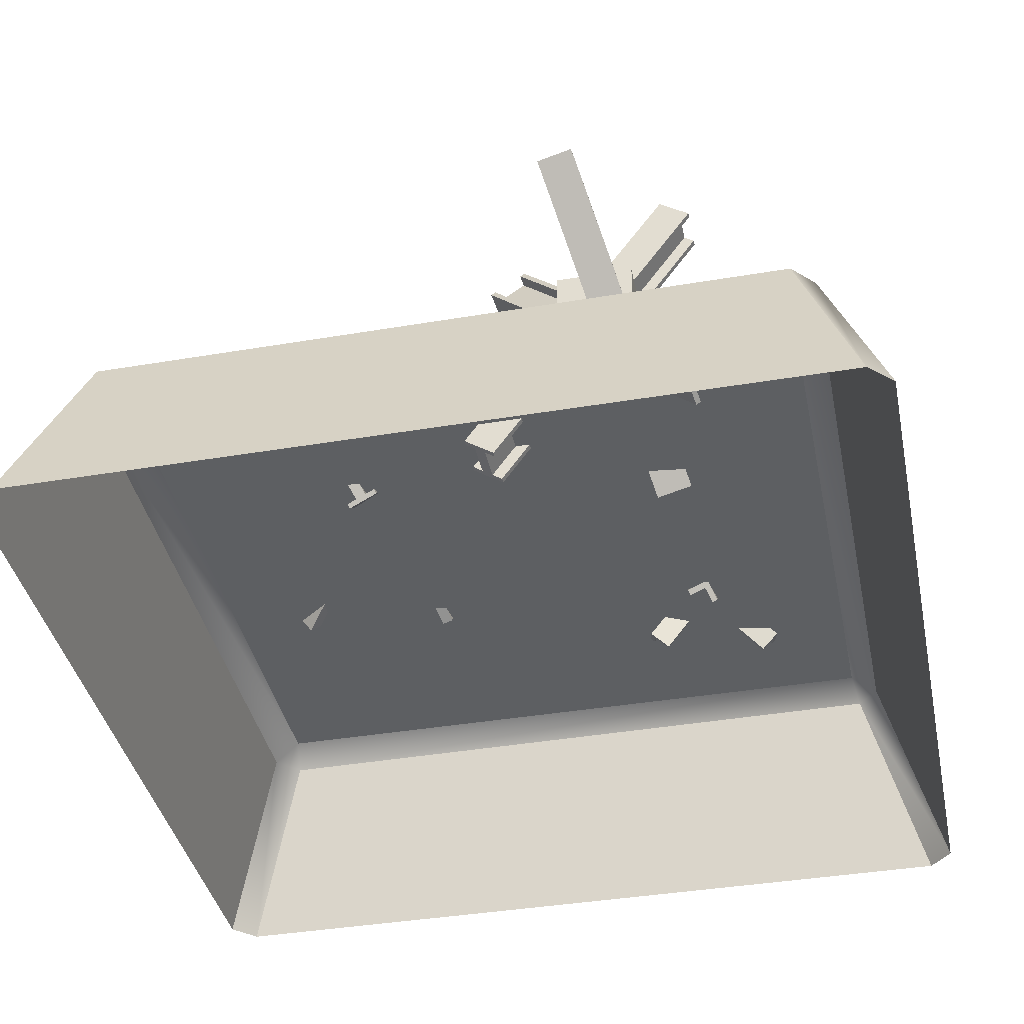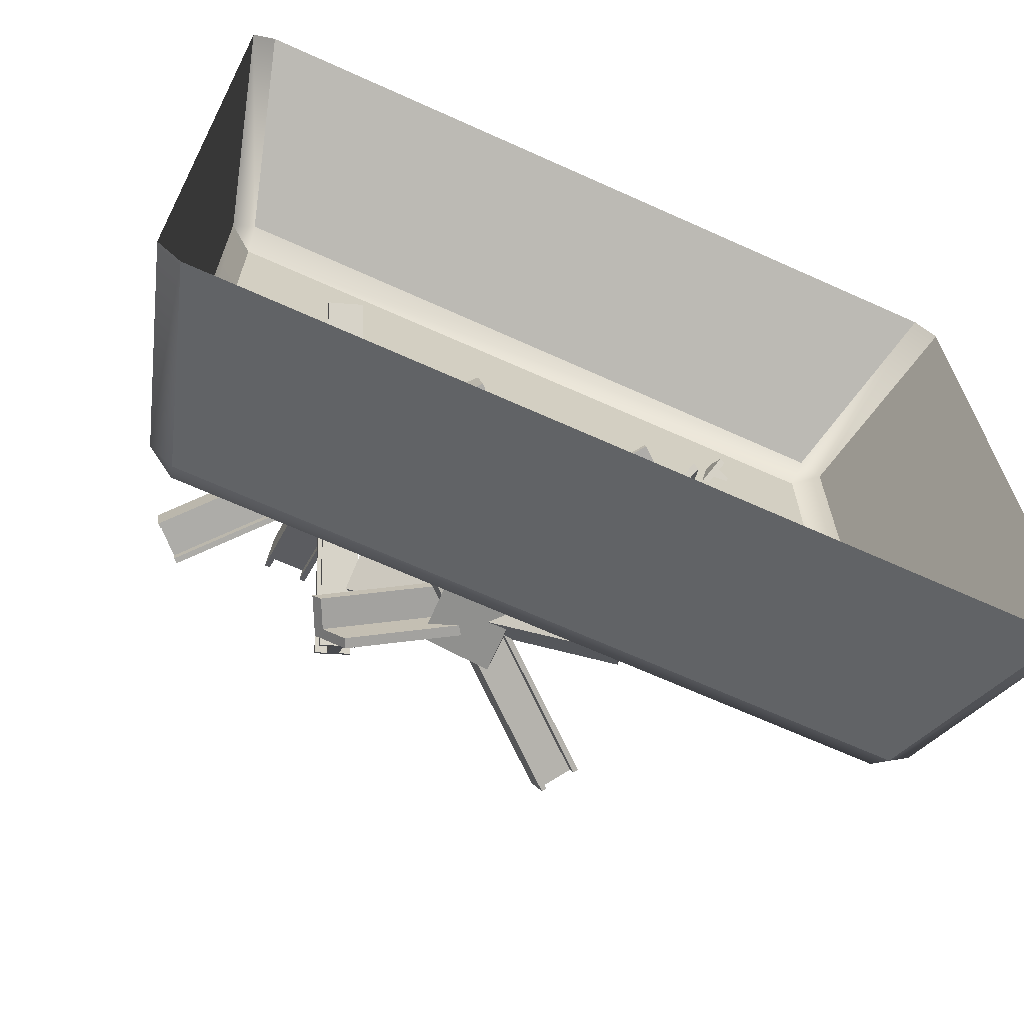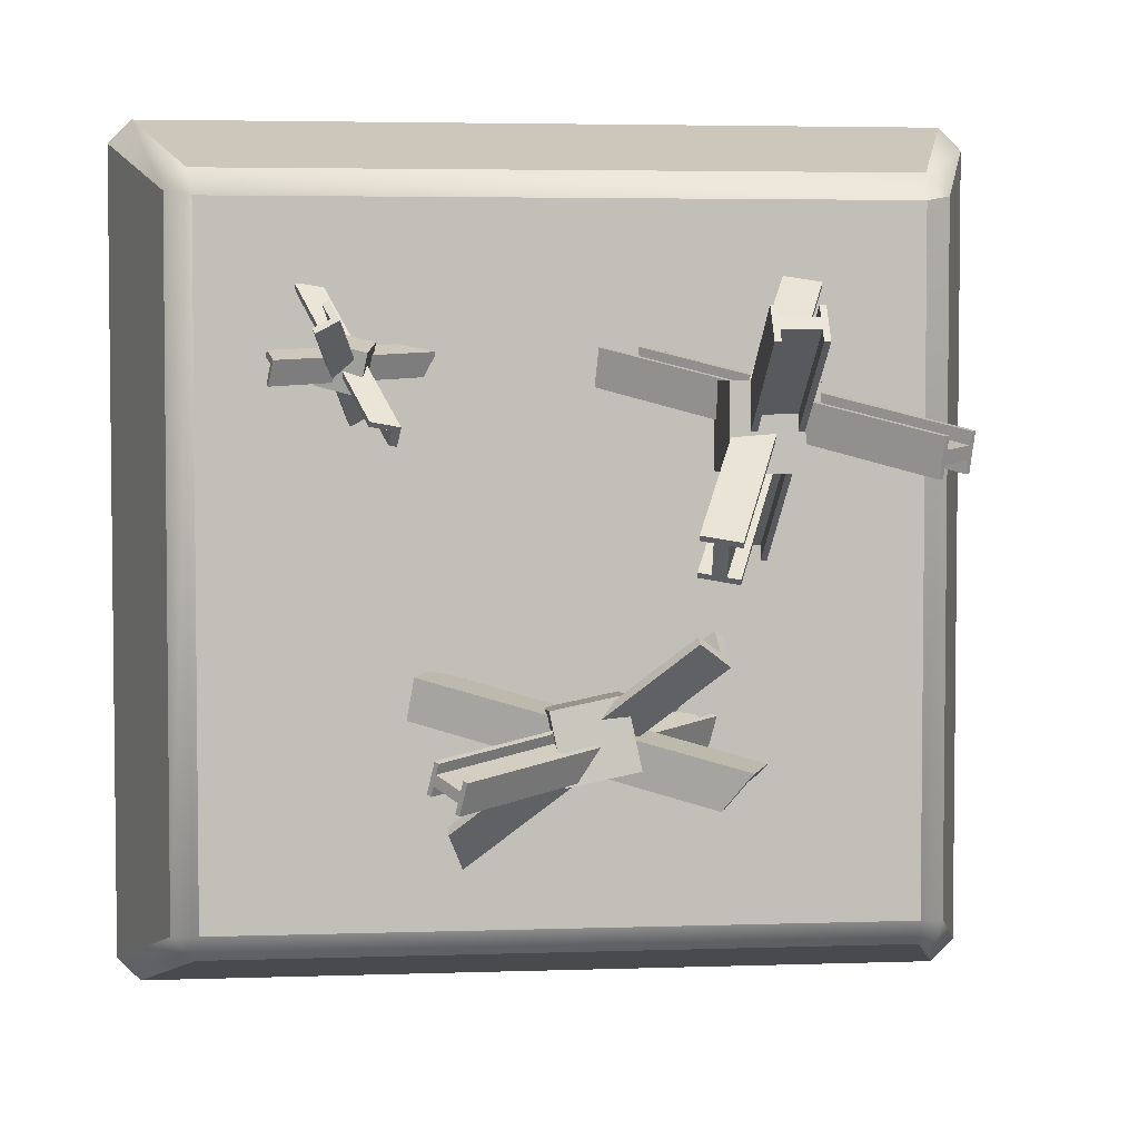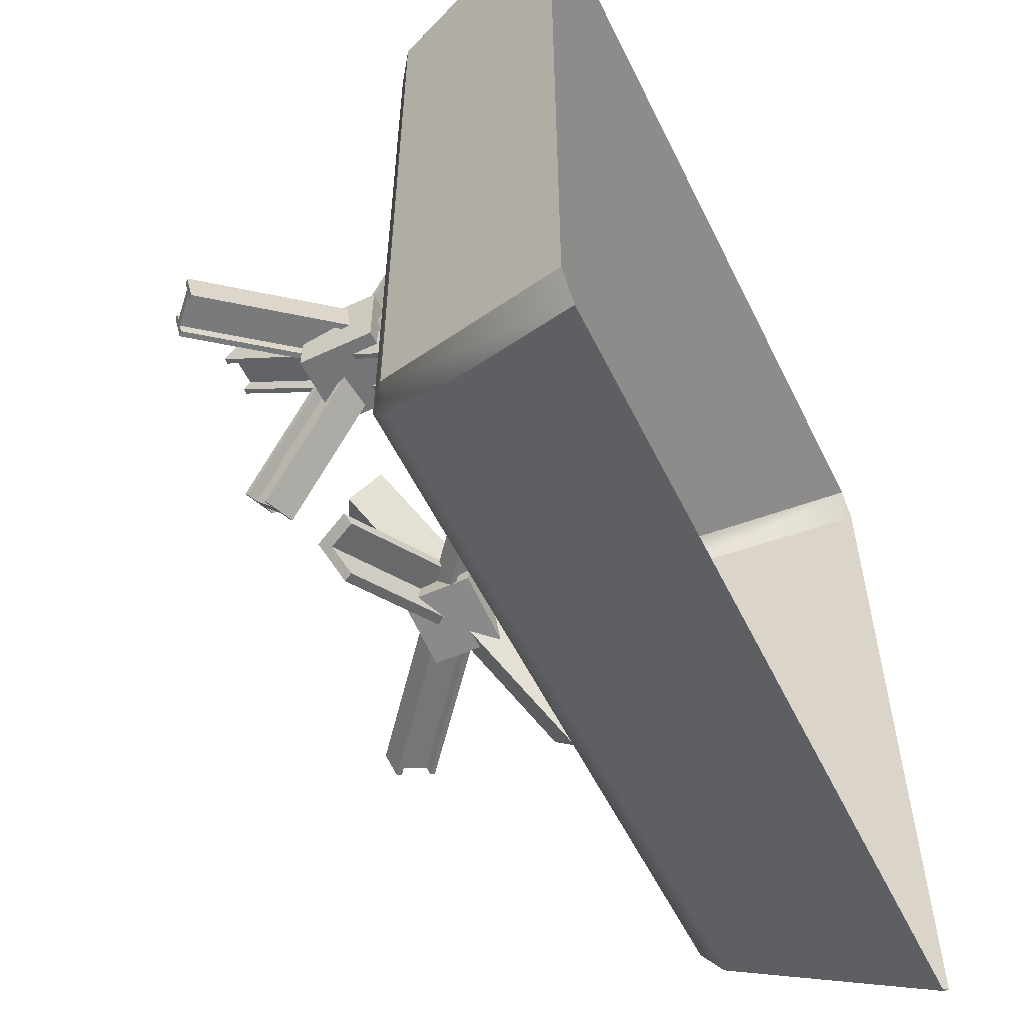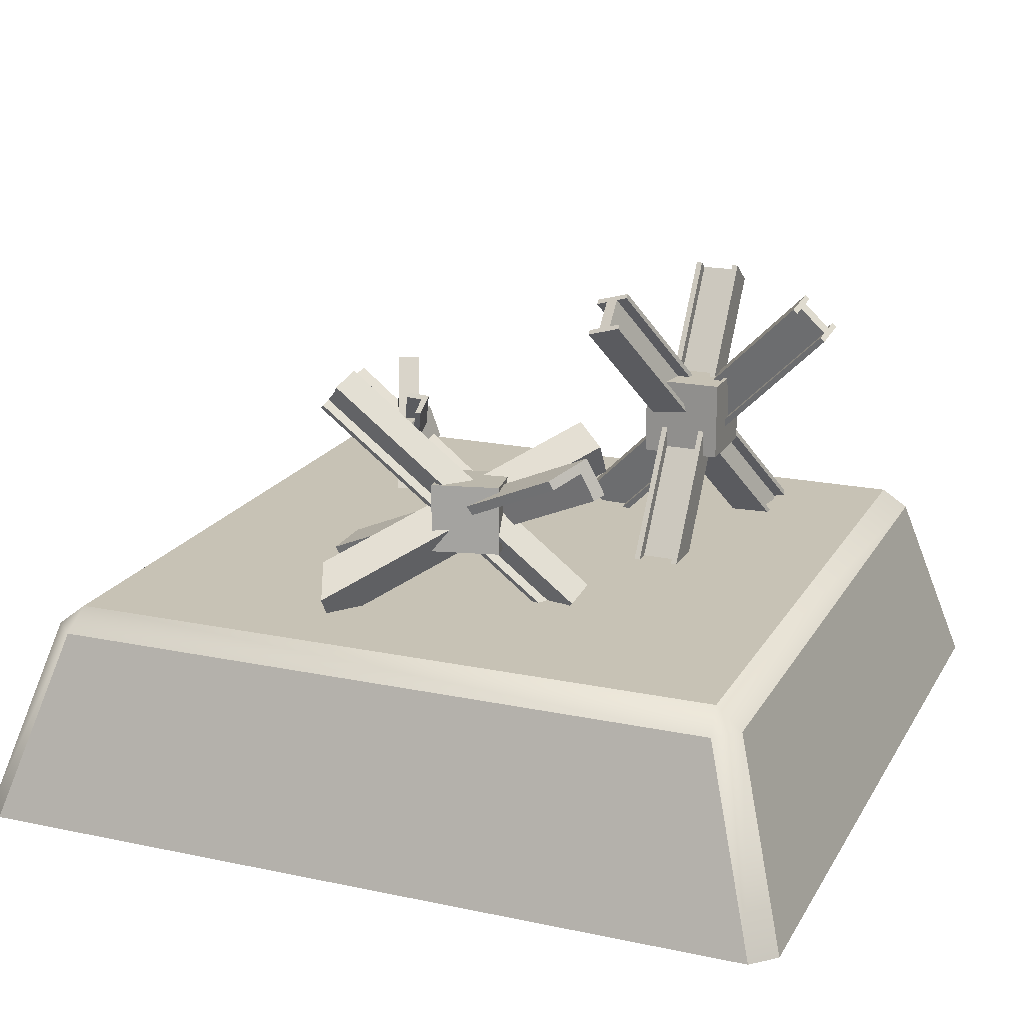
<metadata>
{"format":"obj","ext":"obj","renderer":"f3d","projection":"perspective","resolution":1024,"background":"white","views":[{"elev":-39.6,"azim":-78.2,"up":"+Y"},{"elev":-67.4,"azim":-24.3,"up":"+Z"},{"elev":4.1,"azim":173.6,"up":"+Z"},{"elev":-56.6,"azim":-64.0,"up":"+Z"},{"elev":19.0,"azim":-158.2,"up":"+Y"}]}
</metadata>
<code>
g default
v 0.3762 0.1582 0.2678
v 0.369 0.1976 0.3086
v 0.4339 0.1969 0.3207
v 0.5808 -0.0771 0.6107
v 0.5344 -0.1357 0.5789
v 0.5272 -0.09627 0.6198
v 0.3938 0.1577 0.2713
v 0.3867 0.1971 0.3122
v 0.5417 -0.09107 0.6173
v 0.5489 -0.1305 0.5764
v 0.3708 0.1878 0.2984
v 0.3884 0.1872 0.302
v 0.4357 0.187 0.3105
v 0.5826 -0.08696 0.6004
v 0.5435 -0.1009 0.6071
v 0.529 -0.1061 0.6096
v 0.387 0.1381 0.289
v 0.3816 0.1677 0.3197
v 0.3799 0.1775 0.3299
v 0.3944 0.1827 0.3274
v 0.3962 0.1729 0.3172
v 0.4015 0.1433 0.2866
v 0.4209 -0.1733 0.3378
v 0.3979 -0.1421 0.2957
v 0.4563 -0.1132 0.2853
v 0.5454 0.2423 0.5007
v 0.517 0.2083 0.5688
v 0.494 0.2395 0.5267
v 0.4367 -0.1652 0.3352
v 0.4137 -0.1339 0.2932
v 0.5079 0.2403 0.5196
v 0.5309 0.209 0.5617
v 0.4037 -0.1499 0.3062
v 0.4195 -0.1417 0.3037
v 0.4621 -0.121 0.2958
v 0.5511 0.2345 0.5112
v 0.5137 0.2325 0.5302
v 0.4998 0.2317 0.5372
v 0.4274 -0.1472 0.3536
v 0.4102 -0.1238 0.322
v 0.4045 -0.116 0.3115
v 0.4184 -0.1152 0.3045
v 0.4242 -0.1231 0.315
v 0.4414 -0.1465 0.3466
v 0.6406 0.1999 0.3928
v 0.6301 0.216 0.4467
v 0.6421 0.1545 0.4674
v 0.3165 -0.1182 0.4854
v 0.2915 -0.09327 0.4123
v 0.281 -0.07717 0.4662
v 0.6435 0.1831 0.3984
v 0.6329 0.1991 0.4523
v 0.2906 -0.0883 0.4714
v 0.3011 -0.1044 0.4175
v 0.6327 0.212 0.4332
v 0.6355 0.1951 0.4388
v 0.6447 0.1505 0.4539
v 0.3192 -0.1223 0.4719
v 0.2932 -0.09233 0.4579
v 0.2836 -0.0812 0.4527
v 0.6167 0.1799 0.3941
v 0.6088 0.1919 0.4345
v 0.6062 0.196 0.448
v 0.6158 0.1848 0.4532
v 0.6185 0.1808 0.4398
v 0.6264 0.1687 0.3993
v 0.06019 0.03579 -0.2937
v 0.06438 0.2001 -0.2817
v -0.1011 0.03747 -0.2604
v -0.09695 0.2017 -0.2484
v -0.1343 0.05005 -0.4213
v -0.1301 0.2143 -0.4093
v 0.02707 0.04837 -0.4546
v 0.03126 0.2126 -0.4426
v -0.479 0.1479 0.4048
v -0.2897 0.1479 0.4048
v -0.479 0.3372 0.4048
v -0.2897 0.3372 0.4048
v -0.479 0.3372 0.2154
v -0.2897 0.3372 0.2154
v -0.479 0.1479 0.2154
v -0.2897 0.1479 0.2154
v -0.06589 -0.03986 0.4476
v -0.146 -0.1171 0.4572
v -0.6759 0.5707 0.2686
v -0.756 0.4935 0.2782
v -0.06344 -0.04613 0.4178
v -0.1435 -0.1233 0.4275
v -0.7536 0.4872 0.2485
v -0.6735 0.5644 0.2389
v -0.0759 -0.04951 0.4488
v -0.6859 0.561 0.2698
v -0.6835 0.5548 0.2401
v -0.07345 -0.05578 0.4191
v -0.7435 0.4969 0.2473
v -0.746 0.5032 0.277
v -0.136 -0.1074 0.456
v -0.1335 -0.1137 0.4263
v -0.07821 -0.0436 0.4768
v -0.6882 0.567 0.2978
v -0.0682 -0.03395 0.4756
v -0.6782 0.5766 0.2966
v -0.6812 0.5489 0.212
v -0.07114 -0.06168 0.391
v -0.6711 0.5585 0.2108
v -0.06113 -0.05203 0.3898
v -0.1383 -0.1015 0.484
v -0.1483 -0.1111 0.4853
v -0.7483 0.5091 0.3051
v -0.7583 0.4994 0.3063
v -0.7512 0.4813 0.2205
v -0.7412 0.491 0.2193
v -0.1312 -0.1196 0.3983
v -0.1412 -0.1292 0.3995
v -0.2627 -0.1086 -0.313
v -0.3233 -0.04195 -0.3493
v 0.32 0.3859 -0.378
v 0.2593 0.4526 -0.4142
v -0.2579 -0.1176 -0.3375
v -0.3185 -0.05087 -0.3738
v 0.2642 0.4437 -0.4387
v 0.3248 0.377 -0.4024
v -0.2703 -0.1003 -0.3175
v 0.3124 0.3943 -0.3825
v 0.3172 0.3854 -0.407
v -0.2654 -0.1092 -0.342
v 0.2718 0.4354 -0.4342
v 0.2669 0.4443 -0.4097
v -0.3158 -0.05029 -0.3447
v -0.3109 -0.05921 -0.3692
v -0.2748 -0.0919 -0.2944
v 0.3078 0.4027 -0.3594
v -0.2673 -0.1002 -0.2899
v 0.3154 0.3943 -0.3549
v 0.3218 0.3769 -0.4301
v -0.2609 -0.1176 -0.3651
v 0.3294 0.3686 -0.4255
v -0.2533 -0.126 -0.3606
v -0.3203 -0.04188 -0.3216
v -0.3279 -0.03354 -0.3262
v 0.2624 0.4527 -0.3866
v 0.2548 0.461 -0.3911
v 0.2687 0.4353 -0.4618
v 0.2763 0.427 -0.4573
v -0.3064 -0.06762 -0.3923
v -0.3139 -0.05928 -0.3969
v 0.2322 -0.1154 -0.5979
v 0.2284 -0.03648 -0.6545
v 0.2631 0.02663 -0.5687
v -0.2357 0.3142 -0.1337
v -0.3026 0.1937 -0.1305
v -0.3064 0.2727 -0.187
v 0.241 -0.09815 -0.5744
v 0.2371 -0.01916 -0.6309
v -0.2872 0.2839 -0.1726
v -0.2834 0.205 -0.116
v 0.2293 -0.05621 -0.6403
v 0.238 -0.03889 -0.6167
v 0.2641 0.006896 -0.5545
v -0.2348 0.2945 -0.1196
v -0.2863 0.2642 -0.1584
v -0.3054 0.2529 -0.1729
v 0.1956 -0.09427 -0.566
v 0.1928 -0.03507 -0.6084
v 0.1918 -0.01533 -0.6225
v 0.211 -0.004064 -0.608
v 0.2119 -0.0238 -0.5939
v 0.2147 -0.083 -0.5515
v -0.3926 0.2261 -0.3957
v -0.3496 0.313 -0.4034
v -0.2866 0.2743 -0.4875
v 0.3493 -0.02636 -0.3262
v 0.2901 -0.09675 -0.2235
v 0.3331 -0.009944 -0.2312
v -0.375 0.2154 -0.4181
v -0.3319 0.3022 -0.4258
v 0.3375 -0.01439 -0.2569
v 0.2945 -0.1012 -0.2493
v -0.3604 0.2913 -0.4015
v -0.3426 0.2805 -0.4239
v -0.2973 0.2526 -0.4856
v 0.3385 -0.04806 -0.3243
v 0.3267 -0.0361 -0.255
v 0.3223 -0.03164 -0.2292
v -0.3459 0.2041 -0.3839
v -0.3137 0.2692 -0.3897
v -0.3029 0.2909 -0.3916
v -0.2986 0.2864 -0.4174
v -0.3093 0.2647 -0.4154
v -0.3415 0.1996 -0.4097
v -0.4455 0.56 0.53
v -0.3338 0.56 0.53
v -0.4455 -0.162 0.02448
v -0.3338 -0.162 0.02448
v -0.4455 0.5775 0.5051
v -0.3338 0.5775 0.5051
v -0.3338 -0.1445 -0.000478
v -0.4455 -0.1445 -0.000478
v -0.4315 0.56 0.53
v -0.4315 -0.162 0.02448
v -0.4315 -0.1445 -0.000478
v -0.4315 0.5775 0.5051
v -0.3478 -0.1445 -0.000478
v -0.3478 -0.162 0.02448
v -0.3478 0.56 0.53
v -0.3478 0.5775 0.5051
v -0.4315 0.5435 0.5536
v -0.4315 -0.1785 0.04801
v -0.4455 0.5435 0.5536
v -0.4455 -0.1785 0.04801
v -0.4315 -0.1281 -0.02401
v -0.4315 0.594 0.4816
v -0.4455 -0.1281 -0.02401
v -0.4455 0.594 0.4816
v -0.3478 0.5435 0.5536
v -0.3338 0.5435 0.5536
v -0.3478 -0.1785 0.04801
v -0.3338 -0.1785 0.04801
v -0.3338 -0.1281 -0.02401
v -0.3478 -0.1281 -0.02401
v -0.3478 0.594 0.4816
v -0.3338 0.594 0.4816
v -0.2199 0.573 0.1001
v -0.2265 0.5043 0.01236
v -0.5049 -0.07334 0.6274
v -0.5116 -0.142 0.5396
v -0.2486 0.5818 0.09542
v -0.2553 0.5131 0.007634
v -0.5403 -0.1332 0.5349
v -0.5337 -0.06451 0.6227
v -0.2207 0.5644 0.08918
v -0.5057 -0.08193 0.6164
v -0.5345 -0.0731 0.6117
v -0.2495 0.5732 0.08445
v -0.5395 -0.1246 0.5458
v -0.5107 -0.1334 0.5506
v -0.2257 0.5129 0.02334
v -0.2545 0.5217 0.01861
v -0.1936 0.556 0.09363
v -0.4786 -0.09026 0.6209
v -0.1927 0.5646 0.1046
v -0.4778 -0.08167 0.6318
v -0.5616 -0.06477 0.6072
v -0.2766 0.5815 0.07999
v -0.5608 -0.05618 0.6182
v -0.2758 0.5901 0.09096
v -0.1986 0.5045 0.02779
v -0.1994 0.496 0.01682
v -0.4836 -0.1418 0.555
v -0.4844 -0.1504 0.5441
v -0.5675 -0.1249 0.5304
v -0.5666 -0.1163 0.5414
v -0.2816 0.53 0.01415
v -0.2824 0.5214 0.003175
v 0.4306 0.00143 0.3941
v 0.4128 0.02873 0.4855
v 0.4524 0.09313 0.3709
v 0.4346 0.1204 0.4624
v 0.5453 0.07684 0.3939
v 0.5274 0.1041 0.4853
v 0.5235 -0.01486 0.4171
v 0.5056 0.01244 0.5085
v -0.8596 -0.1262 0.8096
v -0.8063 -0.1304 0.8609
v -0.7975 -0.08038 0.7975
v 0.7975 -0.08038 0.7975
v 0.8096 -0.1262 0.8596
v 0.8596 -0.1262 0.8096
v -0.8609 -0.1304 -0.8063
v -0.7975 -0.08038 -0.7975
v -0.8063 -0.1304 -0.8609
v 0.8063 -0.1304 -0.8609
v 0.7975 -0.08038 -0.7975
v 0.8609 -0.1304 -0.8063
v -1 -0.5804 0.9454
v -0.9454 -0.5804 1
v 1 -0.5804 0.9454
v 0.9454 -0.5804 1
v -1 -0.5804 -0.9454
v -0.9454 -0.5804 -1
v 1 -0.5804 -0.9454
v 0.9454 -0.5804 -1
g Impassable_Tile_Master_1_3
f 17 18 11 1
f 3 8 20
f 12 7 1 11
f 19 20 8 2
f 10 15 16 5
f 1 7 22 17
f 12 11 2 8
f 13 12 8 3
f 9 15 14 4
f 16 15 9 6
f 2 11 18 19
f 12 13 21
f 7 12 21 22
f 16 18 17 5
f 18 16 6 19
f 6 9 20 19
f 3 20 9 4
f 4 14 13 3
f 21 13 14 15
f 22 21 15 10
f 22 10 5 17
f 39 40 33 23
f 25 30 42
f 34 29 23 33
f 41 42 30 24
f 32 37 38 27
f 23 29 44 39
f 34 33 24 30
f 35 34 30 25
f 31 37 36 26
f 38 37 31 28
f 24 33 40 41
f 34 35 43
f 29 34 43 44
f 38 40 39 27
f 40 38 28 41
f 28 31 42 41
f 25 42 31 26
f 26 36 35 25
f 43 35 36 37
f 44 43 37 32
f 44 32 27 39
f 61 62 55 45
f 47 52 64
f 56 51 45 55
f 63 64 52 46
f 54 59 60 49
f 45 51 66 61
f 56 55 46 52
f 57 56 52 47
f 53 59 58 48
f 60 59 53 50
f 46 55 62 63
f 56 57 65
f 51 56 65 66
f 60 62 61 49
f 62 60 50 63
f 50 53 64 63
f 47 64 53 48
f 48 58 57 47
f 65 57 58 59
f 66 65 59 54
f 66 54 49 61
f 67 68 70 69
f 69 70 72 71
f 71 72 74 73
f 73 74 68 67
f 68 74 72 70
f 73 67 69 71
f 75 76 78 77
f 77 78 80 79
f 79 80 82 81
f 81 82 76 75
f 76 82 80 78
f 81 75 77 79
f 96 97 91 92
f 97 98 94 91
f 88 84 86 89
f 95 96 92 93
f 85 83 87 90
f 98 95 93 94
f 100 99 101 102
f 85 90 93 92
f 104 103 105 106
f 87 83 91 94
f 96 95 89 86
f 108 107 109 110
f 98 97 84 88
f 111 112 113 114
f 92 91 99 100
f 91 83 101 99
f 83 85 102 101
f 85 92 100 102
f 94 93 103 104
f 93 90 105 103
f 90 87 106 105
f 87 94 104 106
f 84 97 107 108
f 97 96 109 107
f 96 86 110 109
f 86 84 108 110
f 89 95 112 111
f 95 98 113 112
f 98 88 114 113
f 88 89 111 114
f 128 129 123 124
f 129 130 126 123
f 120 116 118 121
f 127 128 124 125
f 117 115 119 122
f 130 127 125 126
f 132 131 133 134
f 117 122 125 124
f 136 135 137 138
f 119 115 123 126
f 128 127 121 118
f 140 139 141 142
f 130 129 116 120
f 143 144 145 146
f 124 123 131 132
f 123 115 133 131
f 115 117 134 133
f 117 124 132 134
f 126 125 135 136
f 125 122 137 135
f 122 119 138 137
f 119 126 136 138
f 116 129 139 140
f 129 128 141 139
f 128 118 142 141
f 118 116 140 142
f 121 127 144 143
f 127 130 145 144
f 130 120 146 145
f 120 121 143 146
f 163 164 157 147
f 149 154 166
f 158 153 147 157
f 165 166 154 148
f 156 161 162 151
f 147 153 168 163
f 158 157 148 154
f 159 158 154 149
f 155 161 160 150
f 162 161 155 152
f 148 157 164 165
f 158 159 167
f 153 158 167 168
f 162 164 163 151
f 164 162 152 165
f 152 155 166 165
f 149 166 155 150
f 150 160 159 149
f 167 159 160 161
f 168 167 161 156
f 168 156 151 163
f 185 186 179 169
f 171 176 188
f 180 175 169 179
f 187 188 176 170
f 178 183 184 173
f 169 175 190 185
f 180 179 170 176
f 181 180 176 171
f 177 183 182 172
f 184 183 177 174
f 170 179 186 187
f 180 181 189
f 175 180 189 190
f 184 186 185 173
f 186 184 174 187
f 174 177 188 187
f 171 188 177 172
f 172 182 181 171
f 189 181 182 183
f 190 189 183 178
f 190 178 173 185
f 204 205 199 200
f 205 206 202 199
f 196 192 194 197
f 203 204 200 201
f 193 191 195 198
f 206 203 201 202
f 208 207 209 210
f 193 198 201 200
f 212 211 213 214
f 195 191 199 202
f 204 203 197 194
f 216 215 217 218
f 206 205 192 196
f 219 220 221 222
f 200 199 207 208
f 199 191 209 207
f 191 193 210 209
f 193 200 208 210
f 202 201 211 212
f 201 198 213 211
f 198 195 214 213
f 195 202 212 214
f 192 205 215 216
f 205 204 217 215
f 204 194 218 217
f 194 192 216 218
f 197 203 220 219
f 203 206 221 220
f 206 196 222 221
f 196 197 219 222
f 236 237 231 232
f 237 238 234 231
f 228 224 226 229
f 235 236 232 233
f 225 223 227 230
f 238 235 233 234
f 240 239 241 242
f 225 230 233 232
f 244 243 245 246
f 227 223 231 234
f 236 235 229 226
f 248 247 249 250
f 238 237 224 228
f 251 252 253 254
f 232 231 239 240
f 231 223 241 239
f 223 225 242 241
f 225 232 240 242
f 234 233 243 244
f 233 230 245 243
f 230 227 246 245
f 227 234 244 246
f 224 237 247 248
f 237 236 249 247
f 236 226 250 249
f 226 224 248 250
f 229 235 252 251
f 235 238 253 252
f 238 228 254 253
f 228 229 251 254
f 255 256 258 257
f 257 258 260 259
f 259 260 262 261
f 261 262 256 255
f 256 262 260 258
f 261 255 257 259
f 263 265 270 269
f 264 263 275 276
f 265 264 267 266
f 266 268 274 273
f 268 267 278 277
f 269 271 280 279
f 271 270 273 272
f 272 274 281 282
f 264 276 278 267
f 265 266 273 270
f 271 272 282 280
f 268 277 281 274
f 269 279 275 263
f 263 264 265
f 266 267 268
f 269 270 271
f 272 273 274

</code>
